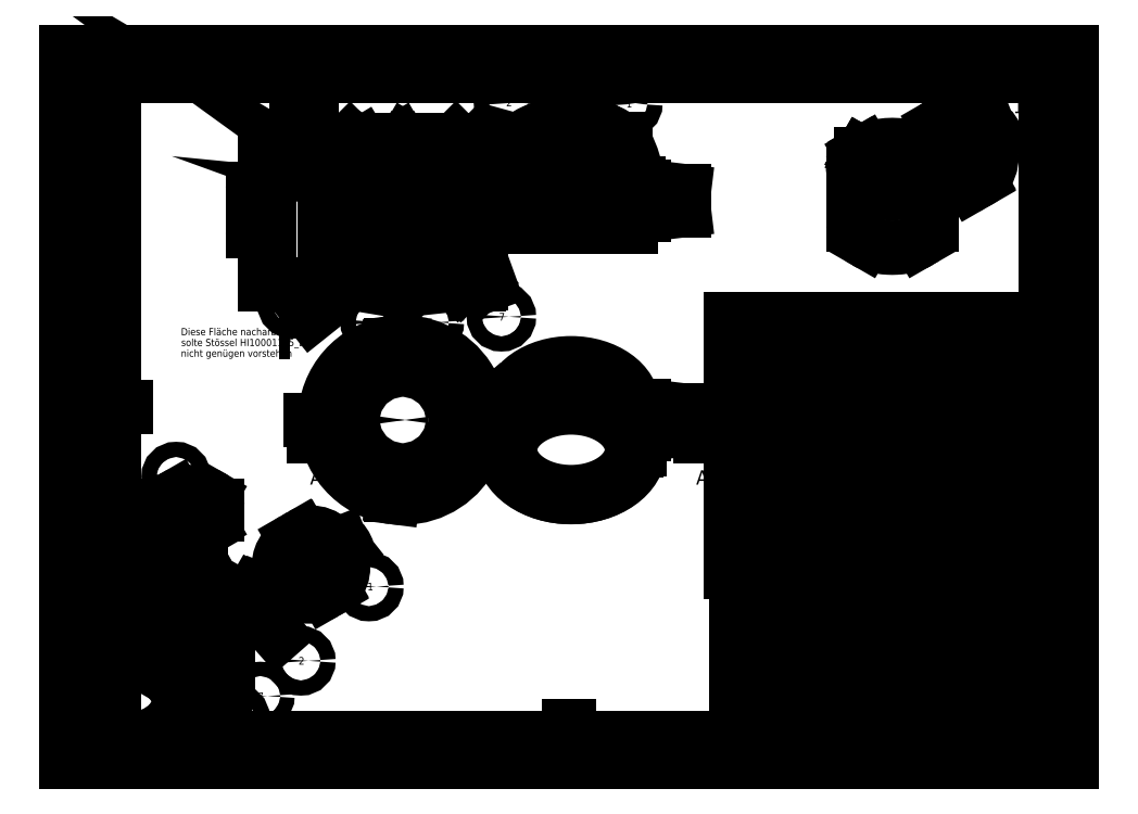
<metadata>
{"format":"dxf","ext":"dxf","renderer":"ezdxf+matplotlib","layout":"modelspace","background":"white","min_lineweight":24,"dpi":150}
</metadata>
<code>
0
SECTION
2
ENTITIES
0
INSERT
8
Layer1
2
SEANNOT_GROUP
10
0
20
0
30
0
0
INSERT
8
Layer1
2
SEANNOT_GROUP1
10
0
20
0
30
0
0
INSERT
8
Layer1
2
SEANNOT_GROUP2
10
0
20
0
30
0
0
INSERT
8
Layer1
2
SEANNOT_GROUP3
10
0
20
0
30
0
0
INSERT
8
Layer1
2
SEANNOT_GROUP4
10
0
20
0
30
0
0
INSERT
8
Layer1
2
SEANNOT_GROUP5
10
0
20
0
30
0
0
INSERT
8
Layer1
2
SE
10
0
20
0
30
0
0
INSERT
8
Layer1
2
SEANNOT_GROUP6
10
0
20
0
30
0
0
INSERT
8
Layer1
2
SEANNOT_GROUP7
10
0
20
0
30
0
0
INSERT
8
Layer1
2
SEANNOT_GROUP8
10
0
20
0
30
0
0
INSERT
8
Layer1
2
SEANNOT_GROUP9
10
0
20
0
30
0
0
INSERT
8
Layer1
2
SEANNOT_GROUP10
10
0
20
0
30
0
0
INSERT
8
Layer1
2
SEANNOT_GROUP11
10
0
20
0
30
0
0
INSERT
8
Layer1
2
SEANNOT_GROUP12
10
0
20
0
30
0
0
INSERT
8
Layer1
2
SEANNOT_GROUP13
10
0
20
0
30
0
0
INSERT
8
Layer1
2
SEANNOT_GROUP14
10
0
20
0
30
0
0
MULTILEADER
8
Layer1
92
     1392
310
70050000120000000C00000013000000993A0000FC000000260000001591F8BB7AE84740917C10AA694F6640000000000000000000000000000000000000000000000000000000000000F03F000000000000F03F0000000000000000000000000000000044006900650073006500200046006C0E
310
6.101e+42C00000000001A000000010000000000000000000840000000000000F03F0000000000000000000000000000F03F00000000000000000000000000000000000000000000000000000000000000002200000053006F006C0069006400200045006400670065002000
310
490053004F00000000000000000000000000FC00000026000000FD8CA2AD4DF6474026C09B1651BF6540000000000000000000000000000000000000000000000000000000000000F03F000000000000F03F0000000000000000000000000000000073006F006C0074006500200053007400F6007300730065006C00200048
310
004900310030003000300031003100330035005F004200000000001A000000010000000000000000000840000000000000F03F0000000000000000000000000000F03F00000000000000000000000000000000000000000000000000000000000000002200000053006F006C00690064002000450064006700650020004900
310
53004F00000000000000000000000000F40000002600000017BC7FDinfC18B532F6540000000000000000000000000000000000000000000000000000000000000F03F000000000000F03FinfE00FCinfF
310
infF03F0000000000000000000000000000F03F00000000000000000000000000000000000000000000000000000000000000002200000053006F006C0069006400200045006400670065002000490053004F00000000000000
310
0000000000000C000000130000009A3A00000C00000013000000112700000C0000001300000001000000880000001D000000DC1C831F53BF02407D557A8415F8FDBF0000000000000000D9ED4.4e+06A0960407D557A8415F8FD3FDC1C831F53BF2.4e+98FAFC9BBF8694000000000000000000000000000
310
00000000000000000008400000000000000000000000000000000000000000000000000000000000000000000000000000F03F0C00000012000000FF7F0000540000002000000002000000000000000000000000000000000000000000000000000000000000000000F0BF0000000000000000000000000000000000000000
310
000000000000000000000000000000000000F03F080000001F000000880000001D000000000000000000F03F0000000000000000000000000000000000000000000000000000000000000000000000000000F03F0000000000000000000000000000000000000000000000000000000000000000000000000000F03F000000
310
0000000000000000000000000000000000000000000000000000000000000000000000F03F080000001F0000000C00000013000000891300000C0000001200000000000000540000002000000002000000CBC28D83997C5F403D1BA69ECBBCinfB44B615740917C10AA697F6640000000000000
310
000000000000000000000000000000000000000000000000F03F0CinfB44B615740917C10AA697FinfB44B415640917C10AA697F6640000000000000000000000000000000000000000000000000000000000000F03F
300
CONTEXT_DATA{
40
1
10
46.04
20
180.5
30
0
41
3
140
3
145
2
174
     1
175
     1
176
     0
177
     0
290
     1
304
{\pxsm0.9;\fSolid Edge ISO|b0||i0||c0|p34;\W1;Diese Fläche nacharbeiten, \Psolte Stössel HI10001135_B \Pnicht genügen vorstehen\P}
11
0
21
0
31
1
340
11
12
48.04
22
181.5
32
0
13
1
23
0
33
0
42
0
43
0
44
0
45
1
170
     1
90
-1073741824
171
     1
172
     1
91
-939524096
141
1.5
92
        0
291
     0
292
     0
173
     0
293
     0
142
0
143
0
294
     0
295
     0
296
     0
110
0
120
0
130
0
111
1
121
0
131
0
112
0
122
1
132
0
297
     0
302
LEADER{
290
     1
291
     1
10
93.52
20
180
30
0
11
-1
21
0
31
0
90
        0
40
4.5
304
LEADER_LINE{
10
128.3
20
207.8
30
0
91
        0
305
}
303
}
301
}
340
5C
90
 35116928
170
     1
91
-1056964608
341
14
171
    -2
290
     1
291
     1
41
4.5
342
129
42
3
172
     2
343
11
173
     1
95
        1
174
     1
175
     0
92
-1073741824
292
     0
93
-1023410169
10
1
20
1
30
1
43
0
176
     0
293
     0
294
     0
178
     0
179
     1
45
1
0
TEXT
8
Default
10
395.5
20
271.3
30
0
40
6
1
1
7
SEACAD_Solid_Edge_ISO
11
395.5
21
277.3
31
0
73
     3
0
TEXT
8
Default
10
398
20
271.3
30
0
40
6
1
:
7
SEACAD_Solid_Edge_ISO
11
398
21
277.3
31
0
73
     3
0
TEXT
8
Default
10
398.9
20
271.3
30
0
40
6
1
2
7
SEACAD_Solid_Edge_ISO
11
398.9
21
277.3
31
0
73
     3
0
INSERT
8
Default
2
SE1
10
0
20
0
30
0
0
INSERT
8
Layer1
2
SE2
10
0
20
0
30
0
0
INSERT
8
Layer1
2
SE3
10
0
20
0
30
0
0
TEXT
8
Layer1
10
79.04
20
277.1
30
0
40
6
1
 A-A
7
SEACAD_Solid_Edge_ISO
11
79.04
21
283.1
31
0
73
     3
0
INSERT
8
Layer1
2
SE6
10
0
20
0
30
0
0
DIMENSION
8
Layer1
2
DMBLK22
10
84.61
20
199.8
30
0
11
84.61
21
234.3
31
0
70
   160
1
\A1;<> ±0,005 {\fSolid Edge ISO GDT Symbols;L}
71
     5
42
-1
73
     0
74
     0
75
     0
3
DIN
13
163.5
23
259.8
33
0
14
117.5
24
199.8
34
0
50
90
0
DIMENSION
8
Layer1
10
93.61
20
256.3
30
0
11
93.61
21
264.4
31
0
70
   160
1
\A1;(<>)
71
     5
42
-1
73
     0
74
     0
75
     0
3
DIN
13
163.5
23
259.8
33
0
14
117.5
24
256.3
34
0
50
90
0
DIMENSION
8
Layer1
2
DMBLK23
10
102.6
20
259.8
30
0
11
102.6
21
263.2
31
0
70
   160
1
\A1;<>%%p0.2
71
     5
42
-1
73
     0
74
     0
75
     0
3
DIN
13
162.5
23
260.3
33
0
14
172.5
24
259.8
34
0
50
90
0
DIMENSION
8
Layer1
10
96.5
20
110.6
30
0
11
96.5
21
147.6
31
0
70
   161
1
\A1;%%C (<>)
71
     5
42
-1
73
     0
74
     0
75
     0
3
DIN
13
140.5
23
175.6
33
0
14
140.5
24
110.6
34
0
0
INSERT
8
Layer1
2
SE7
10
0
20
0
30
0
0
DIMENSION
8
Layer1
10
108
20
101.2
30
0
11
183
21
101.2
31
0
70
   160
1
\A1;(<>)
71
     5
42
-1
73
     0
74
     0
75
     0
3
DIN
13
258
23
147.1
33
0
14
108
24
143.1
34
0
0
INSERT
8
Default
2
A3_quer
10
0
20
0
30
0
0
INSERT
8
Default
2
Grundschriftfeld
10
409.3
20
10
30
0
0
ENDSEC
0
EOF

</code>
